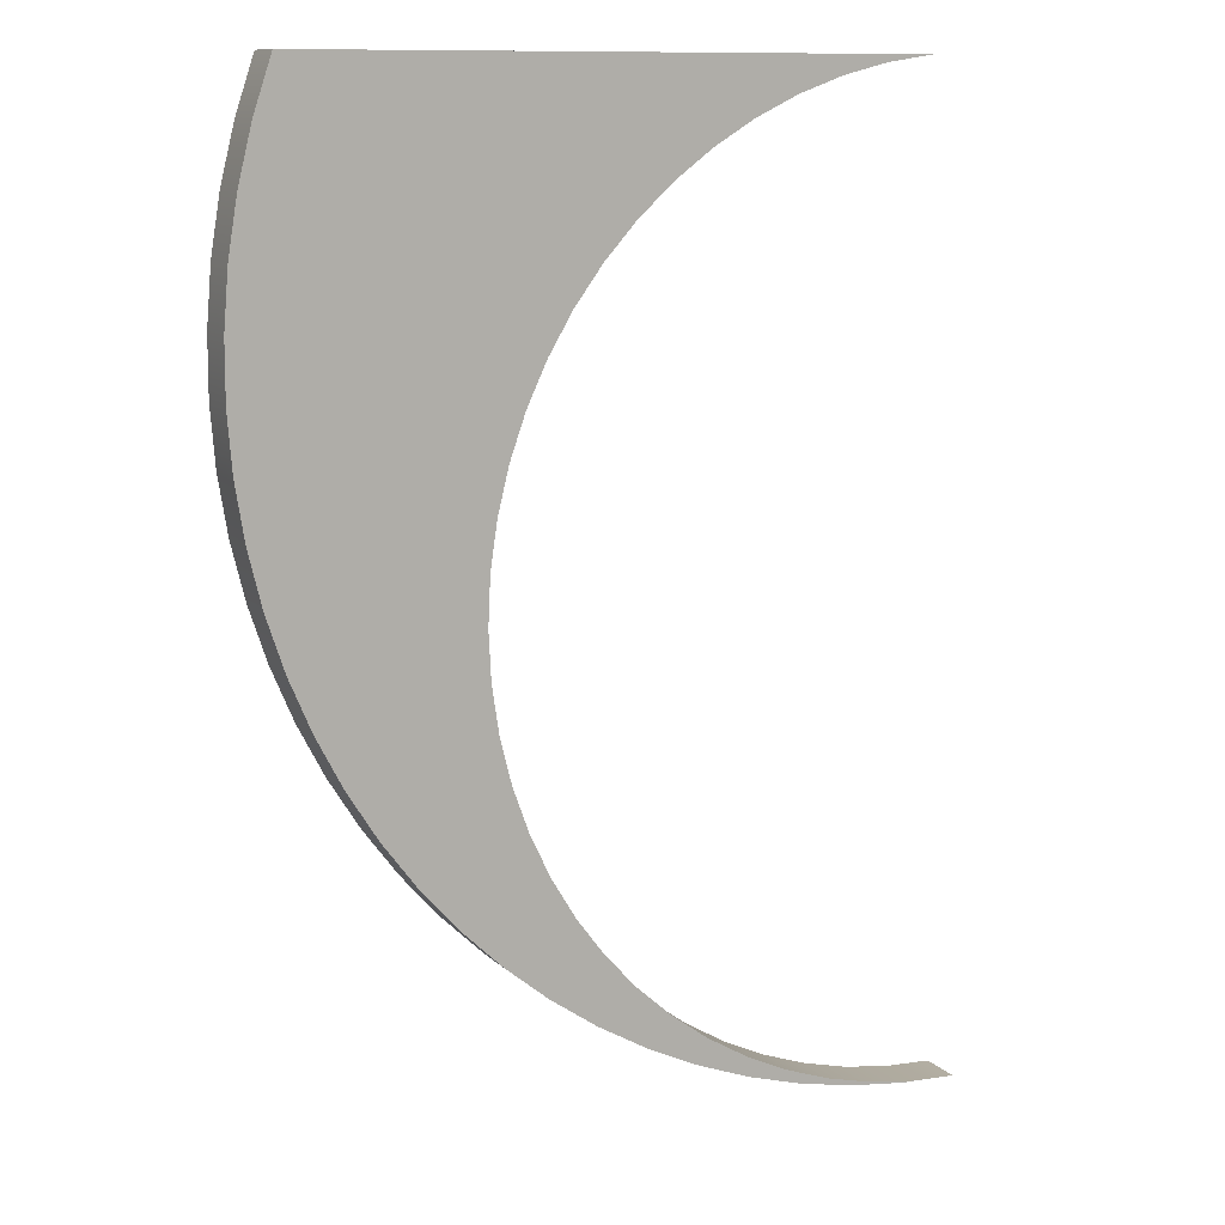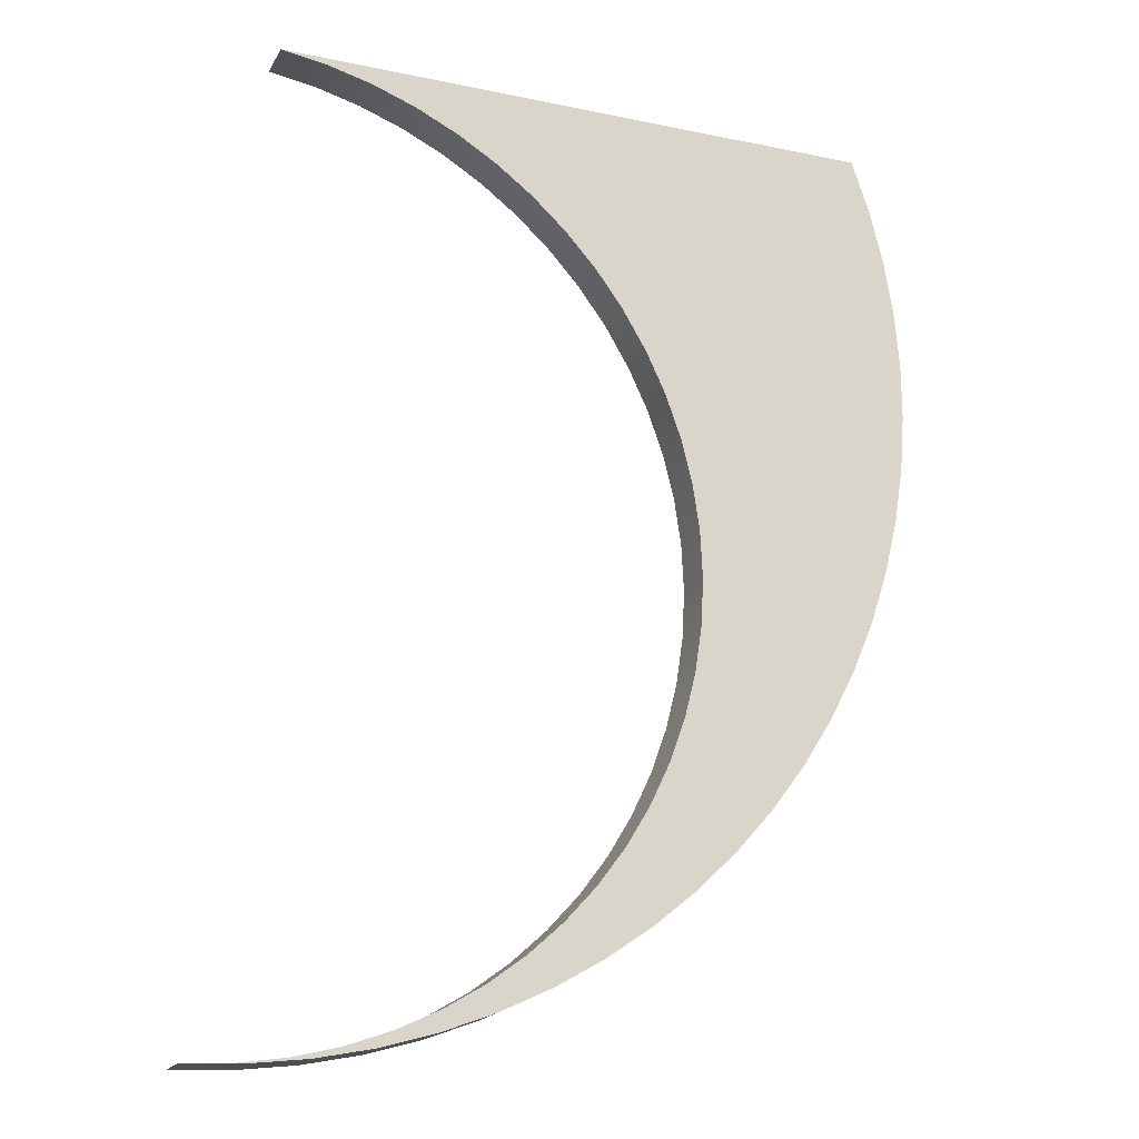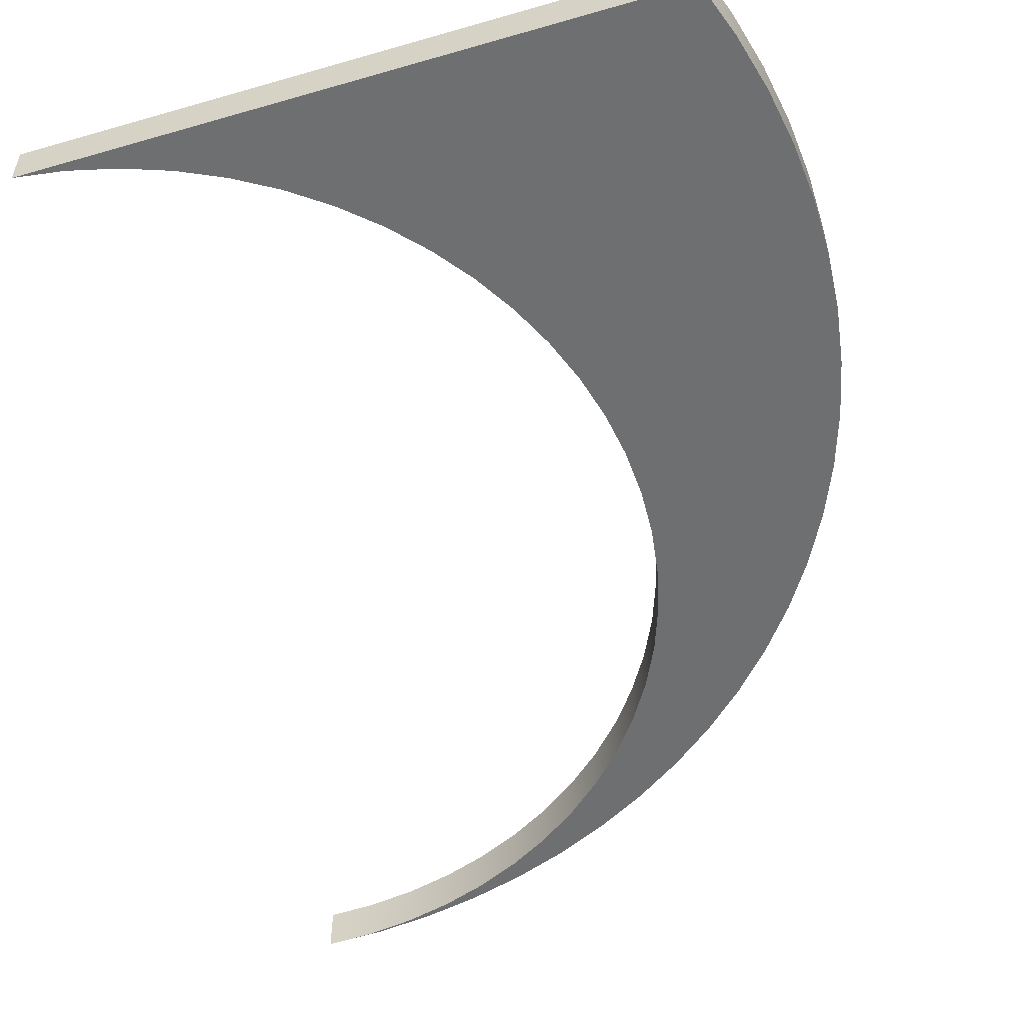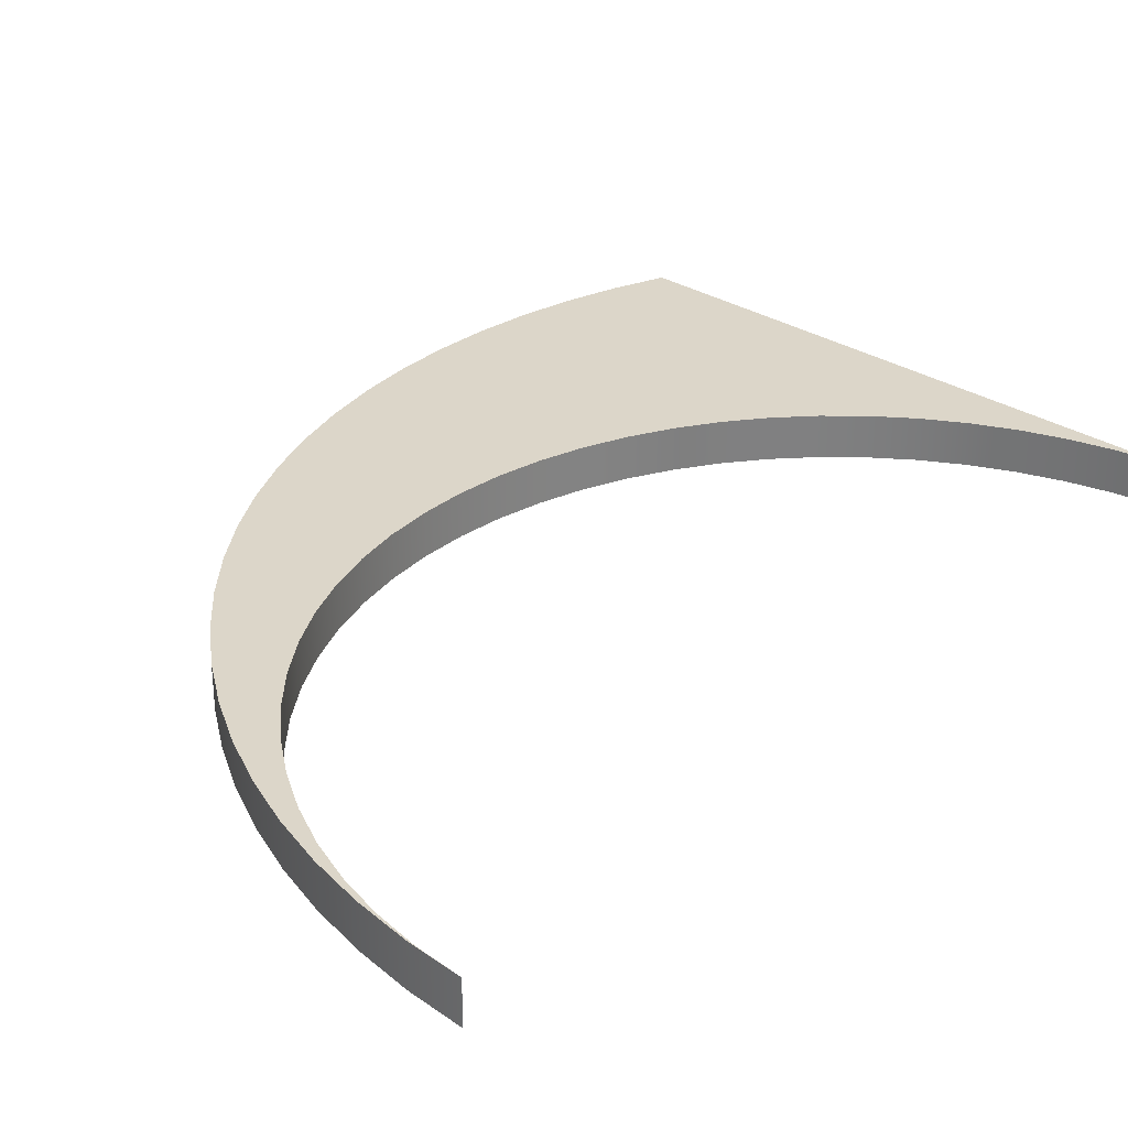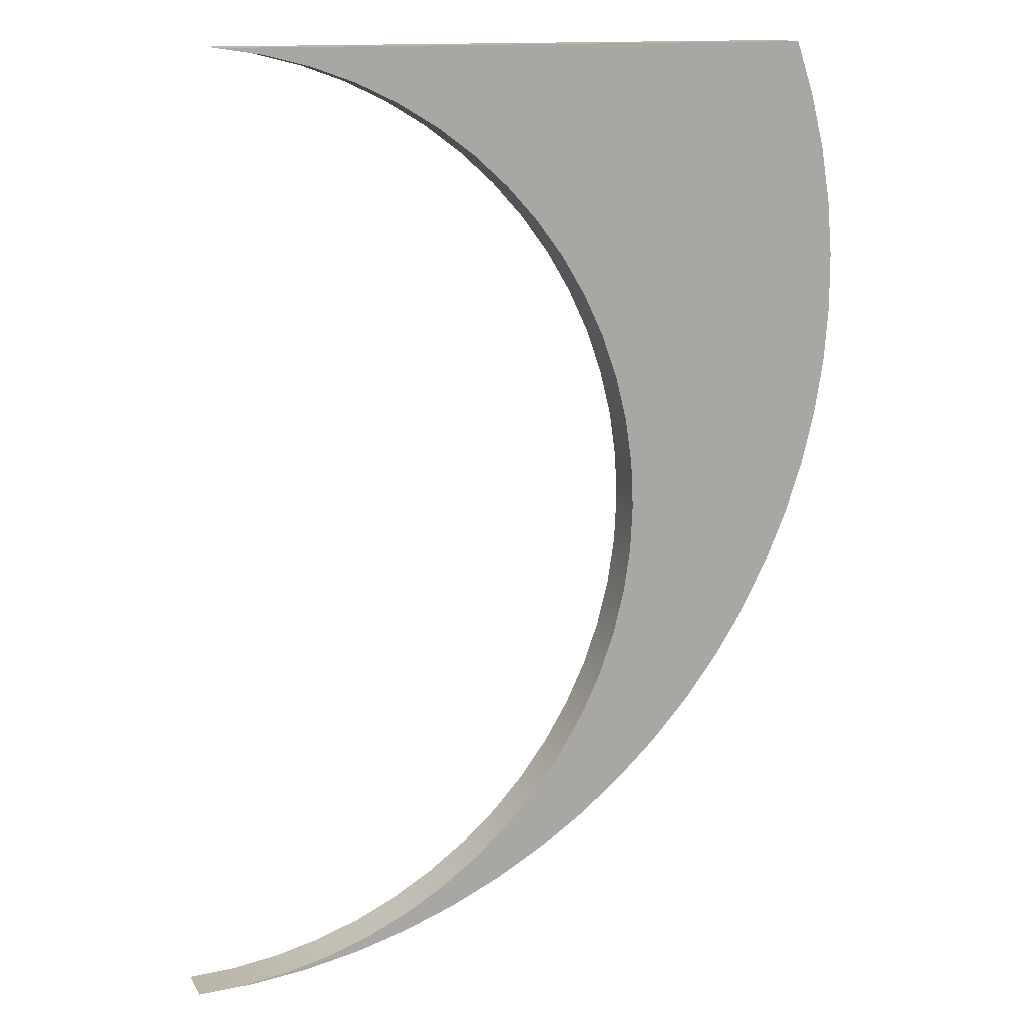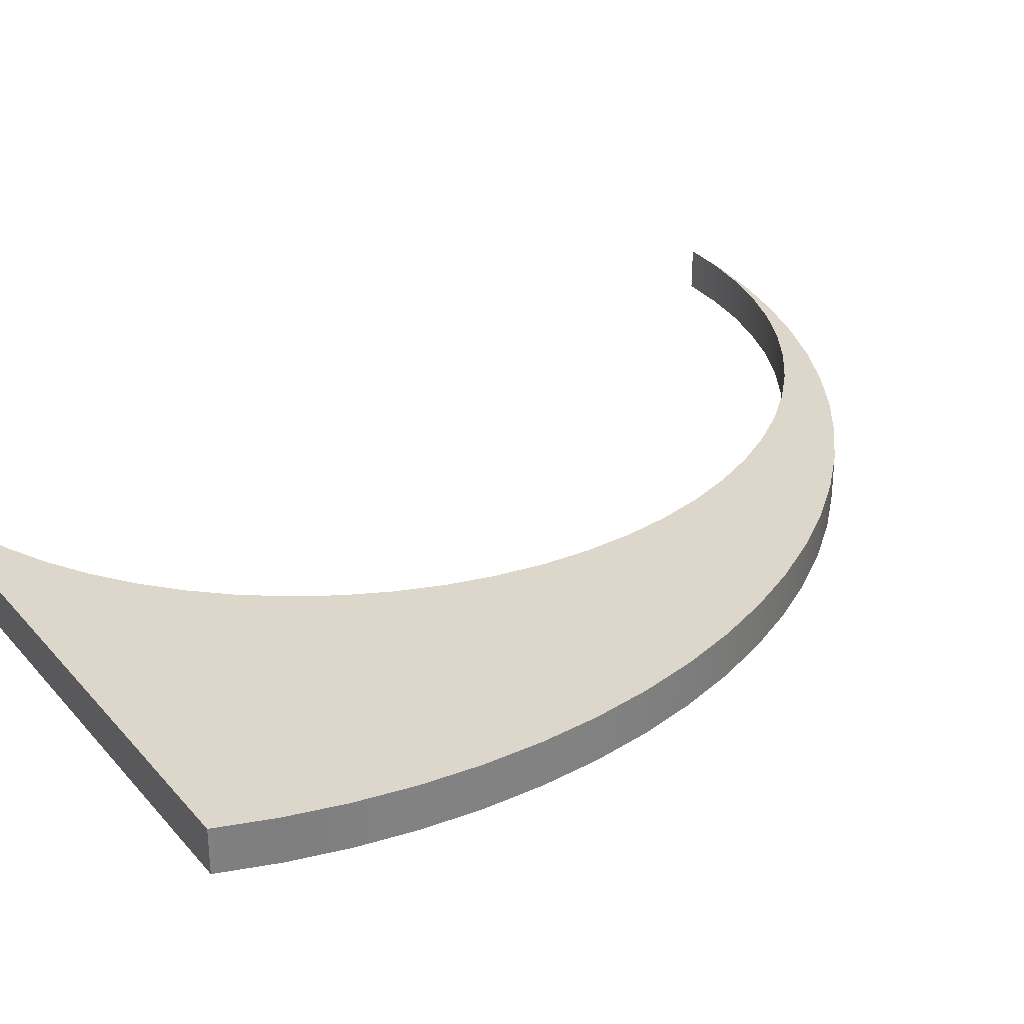
<metadata>
{"format":"obj","ext":"obj","renderer":"f3d","projection":"perspective","resolution":1024,"background":"white","views":[{"elev":11.1,"azim":153.9,"up":"+Z"},{"elev":-19.1,"azim":-21.5,"up":"+Z"},{"elev":-54.5,"azim":17.0,"up":"+Y"},{"elev":30.2,"azim":-137.0,"up":"+Y"},{"elev":13.8,"azim":-20.2,"up":"+Z"},{"elev":30.4,"azim":56.9,"up":"+Y"}]}
</metadata>
<code>
v 1.845e-08 0 -1.728
v 0.1693 0 -1.72
v 0.3369 0 -1.695
v 0.5013 0 -1.654
v 0.6609 0 -1.597
v 0.8142 0 -1.525
v 0.9596 0 -1.438
v 1.096 0 -1.337
v 1.221 0 -1.223
v 1.335 0 -1.097
v 1.436 0 -0.9614
v 1.524 0 -0.8161
v 1.596 0 -0.663
v 1.654 0 -0.5035
v 1.695 0 -0.3391
v 1.72 0 -0.1715
v 1.728 0 -0.00222
v 1.72 0 0.1671
v 1.696 0 0.3348
v 1.655 0 0.4992
v 1.598 0 0.6589
v 1.526 0 0.8122
v 1.439 0 0.9577
v 1.338 0 1.094
v 1.225 0 1.22
v 1.099 0 1.334
v 0.9633 0 1.435
v 0.8181 0 1.523
v 0.665 0 1.595
v 0.5056 0 1.653
v 0.3413 0 1.694
v 0.1737 0 1.72
v 0.1737 0.1587 1.72
v 0.3413 0.1587 1.694
v 0.5056 0.1587 1.653
v 0.665 0.1587 1.595
v 0.8181 0.1587 1.523
v 0.9633 0.1587 1.435
v 1.099 0.1587 1.334
v 1.225 0.1587 1.22
v 1.338 0.1587 1.094
v 1.439 0.1587 0.9577
v 1.526 0.1587 0.8122
v 1.598 0.1587 0.6589
v 1.655 0.1587 0.4992
v 1.696 0.1587 0.3348
v 1.72 0.1587 0.1671
v 1.728 0.1587 -0.00222
v 1.72 0.1587 -0.1715
v 1.695 0.1587 -0.3391
v 1.654 0.1587 -0.5035
v 1.596 0.1587 -0.663
v 1.524 0.1587 -0.8161
v 1.436 0.1587 -0.9614
v 1.335 0.1587 -1.097
v 1.221 0.1587 -1.223
v 1.096 0.1587 -1.337
v 0.9596 0.1587 -1.438
v 0.8142 0.1587 -1.525
v 0.6609 0.1587 -1.597
v 0.5013 0.1587 -1.654
v 0.3369 0.1587 -1.695
v 0.1693 0.1587 -1.72
v 1.845e-08 0.1587 -1.728
v 2.372 0 1.72
v 2.438 0 1.526
v 2.487 0 1.327
v 2.521 0 1.125
v 2.538 0 0.9205
v 2.538 0 0.7156
v 2.522 0 0.5113
v 2.49 0 0.309
v 2.441 0 0.11
v 2.377 0 -0.08448
v 2.297 0 -0.2731
v 2.202 0 -0.4547
v 2.093 0 -0.6281
v 1.97 0 -0.792
v 1.834 0 -0.9456
v 1.687 0 -1.088
v 1.528 0 -1.217
v 1.36 0 -1.334
v 1.182 0 -1.437
v 0.9971 0 -1.525
v 0.8056 0 -1.597
v 0.6088 0 -1.654
v 0.4081 0 -1.695
v 0.2047 0 -1.72
v 1.845e-08 0 -1.728
v 1.845e-08 0.1587 -1.728
v 0.2047 0.1587 -1.72
v 0.4081 0.1587 -1.695
v 0.6088 0.1587 -1.654
v 0.8056 0.1587 -1.597
v 0.9971 0.1587 -1.525
v 1.182 0.1587 -1.437
v 1.36 0.1587 -1.334
v 1.528 0.1587 -1.217
v 1.687 0.1587 -1.088
v 1.834 0.1587 -0.9456
v 1.97 0.1587 -0.792
v 2.093 0.1587 -0.6281
v 2.202 0.1587 -0.4547
v 2.297 0.1587 -0.2731
v 2.377 0.1587 -0.08448
v 2.441 0.1587 0.11
v 2.49 0.1587 0.309
v 2.522 0.1587 0.5113
v 2.538 0.1587 0.7156
v 2.538 0.1587 0.9205
v 2.521 0.1587 1.125
v 2.487 0.1587 1.327
v 2.438 0.1587 1.526
v 2.372 0.1587 1.72
v 0.1737 0 1.72
v 2.372 0 1.72
v 2.372 0.1587 1.72
v 0.1737 0.1587 1.72
v 0.1737 0.1587 1.72
v 2.372 0.1587 1.72
v 2.438 0.1587 1.526
v 2.487 0.1587 1.327
v 2.521 0.1587 1.125
v 2.538 0.1587 0.9205
v 2.538 0.1587 0.7156
v 2.522 0.1587 0.5113
v 2.49 0.1587 0.309
v 2.441 0.1587 0.11
v 2.377 0.1587 -0.08448
v 2.297 0.1587 -0.2731
v 2.202 0.1587 -0.4547
v 2.093 0.1587 -0.6281
v 1.97 0.1587 -0.792
v 1.834 0.1587 -0.9456
v 1.687 0.1587 -1.088
v 1.528 0.1587 -1.217
v 1.36 0.1587 -1.334
v 1.182 0.1587 -1.437
v 0.9971 0.1587 -1.525
v 0.8056 0.1587 -1.597
v 0.6088 0.1587 -1.654
v 0.4081 0.1587 -1.695
v 0.2047 0.1587 -1.72
v 1.845e-08 0.1587 -1.728
v 0.1693 0.1587 -1.72
v 0.3369 0.1587 -1.695
v 0.5013 0.1587 -1.654
v 0.6609 0.1587 -1.597
v 0.8142 0.1587 -1.525
v 0.9596 0.1587 -1.438
v 1.096 0.1587 -1.337
v 1.221 0.1587 -1.223
v 1.335 0.1587 -1.097
v 1.436 0.1587 -0.9614
v 1.524 0.1587 -0.8161
v 1.596 0.1587 -0.663
v 1.654 0.1587 -0.5035
v 1.695 0.1587 -0.3391
v 1.72 0.1587 -0.1715
v 1.728 0.1587 -0.00222
v 1.72 0.1587 0.1671
v 1.696 0.1587 0.3348
v 1.655 0.1587 0.4992
v 1.598 0.1587 0.6589
v 1.526 0.1587 0.8122
v 1.439 0.1587 0.9577
v 1.338 0.1587 1.094
v 1.225 0.1587 1.22
v 1.099 0.1587 1.334
v 0.9633 0.1587 1.435
v 0.8181 0.1587 1.523
v 0.665 0.1587 1.595
v 0.5056 0.1587 1.653
v 0.3413 0.1587 1.694
v 2.372 0 1.72
v 0.1737 0 1.72
v 0.3413 0 1.694
v 0.5056 0 1.653
v 0.665 0 1.595
v 0.8181 0 1.523
v 0.9633 0 1.435
v 1.099 0 1.334
v 1.225 0 1.22
v 1.338 0 1.094
v 1.439 0 0.9577
v 1.526 0 0.8122
v 1.598 0 0.6589
v 1.655 0 0.4992
v 1.696 0 0.3348
v 1.72 0 0.1671
v 1.728 0 -0.00222
v 1.72 0 -0.1715
v 1.695 0 -0.3391
v 1.654 0 -0.5035
v 1.596 0 -0.663
v 1.524 0 -0.8161
v 1.436 0 -0.9614
v 1.335 0 -1.097
v 1.221 0 -1.223
v 1.096 0 -1.337
v 0.9596 0 -1.438
v 0.8142 0 -1.525
v 0.6609 0 -1.597
v 0.5013 0 -1.654
v 0.3369 0 -1.695
v 0.1693 0 -1.72
v 1.845e-08 0 -1.728
v 0.2047 0 -1.72
v 0.4081 0 -1.695
v 0.6088 0 -1.654
v 0.8056 0 -1.597
v 0.9971 0 -1.525
v 1.182 0 -1.437
v 1.36 0 -1.334
v 1.528 0 -1.217
v 1.687 0 -1.088
v 1.834 0 -0.9456
v 1.97 0 -0.792
v 2.093 0 -0.6281
v 2.202 0 -0.4547
v 2.297 0 -0.2731
v 2.377 0 -0.08448
v 2.441 0 0.11
v 2.49 0 0.309
v 2.522 0 0.5113
v 2.538 0 0.7156
v 2.538 0 0.9205
v 2.521 0 1.125
v 2.487 0 1.327
v 2.438 0 1.526
g 15b2817a-e38d-11ea-8089-54bf646e7e1f
f 64 1 63
f 63 1 2
f 63 2 62
f 62 2 3
f 62 3 61
f 61 3 4
f 61 4 60
f 60 4 5
f 60 5 59
f 59 5 6
f 59 6 58
f 58 6 7
f 58 7 57
f 57 7 8
f 57 8 56
f 56 8 9
f 56 9 55
f 55 9 10
f 55 10 54
f 54 10 11
f 54 11 53
f 53 11 12
f 53 12 52
f 52 12 13
f 52 13 51
f 51 13 14
f 51 14 50
f 50 14 15
f 50 15 49
f 49 15 16
f 49 16 48
f 48 16 17
f 48 17 47
f 47 17 18
f 47 18 46
f 46 18 19
f 46 19 45
f 45 19 20
f 45 20 44
f 44 20 21
f 44 21 43
f 43 21 22
f 43 22 42
f 42 22 23
f 42 23 41
f 41 23 24
f 41 24 40
f 40 24 25
f 40 25 39
f 39 25 26
f 39 26 38
f 38 26 27
f 38 27 37
f 37 27 28
f 37 28 36
f 36 28 29
f 36 29 35
f 35 29 30
f 35 30 34
f 34 30 31
f 34 31 33
f 33 31 32
g 15b7da10-e38d-11ea-8523-54bf646e7e1f
f 114 65 113
f 113 65 66
f 113 66 112
f 112 66 67
f 112 67 111
f 111 67 68
f 111 68 110
f 110 68 69
f 110 69 109
f 109 69 70
f 109 70 108
f 108 70 71
f 108 71 107
f 107 71 72
f 107 72 106
f 106 72 73
f 106 73 105
f 105 73 74
f 105 74 104
f 104 74 75
f 104 75 103
f 103 75 76
f 103 76 102
f 102 76 77
f 102 77 101
f 101 77 78
f 101 78 100
f 100 78 79
f 100 79 99
f 99 79 80
f 99 80 98
f 98 80 81
f 98 81 97
f 97 81 82
f 97 82 96
f 96 82 83
f 96 83 95
f 95 83 84
f 95 84 94
f 94 84 85
f 94 85 93
f 93 85 86
f 93 86 92
f 92 86 87
f 92 87 91
f 91 87 88
f 91 88 90
f 90 88 89
g 15bbf6a4-e38d-11ea-b57c-54bf646e7e1f
f 115 116 118
f 118 116 117
g 15bfefc2-e38d-11ea-a620-54bf646e7e1f
f 119 120 174
f 174 120 173
f 173 120 172
f 172 120 171
f 171 120 170
f 170 120 169
f 169 120 168
f 168 120 167
f 167 120 166
f 166 120 165
f 165 120 121
f 165 121 122
f 165 122 164
f 164 122 123
f 164 123 124
f 164 124 163
f 163 124 125
f 163 125 126
f 163 126 162
f 162 126 127
f 162 127 128
f 162 128 161
f 161 128 129
f 161 129 160
f 160 129 130
f 160 130 159
f 159 130 131
f 159 131 158
f 158 131 132
f 158 132 157
f 157 132 133
f 157 133 156
f 156 133 134
f 156 134 155
f 155 134 135
f 155 135 154
f 154 135 136
f 154 136 153
f 153 136 137
f 153 137 152
f 152 137 138
f 152 138 151
f 151 138 139
f 151 139 150
f 150 139 149
f 149 139 140
f 149 140 148
f 148 140 141
f 148 141 147
f 147 141 142
f 147 142 146
f 146 142 143
f 146 143 145
f 145 143 144
g 15c3e73e-e38d-11ea-8327-54bf646e7e1f
f 176 177 175
f 175 177 178
f 175 178 179
f 179 180 175
f 175 180 181
f 175 181 182
f 182 183 175
f 175 183 184
f 175 184 185
f 185 186 175
f 175 186 230
f 230 186 229
f 229 186 187
f 229 187 228
f 228 187 227
f 227 187 188
f 227 188 226
f 226 188 225
f 225 188 189
f 225 189 224
f 224 189 223
f 223 189 190
f 223 190 222
f 222 190 191
f 222 191 221
f 221 191 192
f 221 192 220
f 220 192 193
f 220 193 219
f 219 193 194
f 219 194 218
f 218 194 195
f 218 195 217
f 217 195 196
f 217 196 216
f 216 196 197
f 216 197 215
f 215 197 198
f 215 198 214
f 214 198 199
f 214 199 213
f 213 199 200
f 213 200 212
f 212 200 201
f 212 201 202
f 212 202 211
f 211 202 203
f 211 203 210
f 210 203 204
f 210 204 209
f 209 204 205
f 209 205 208
f 208 205 206
f 208 206 207

</code>
